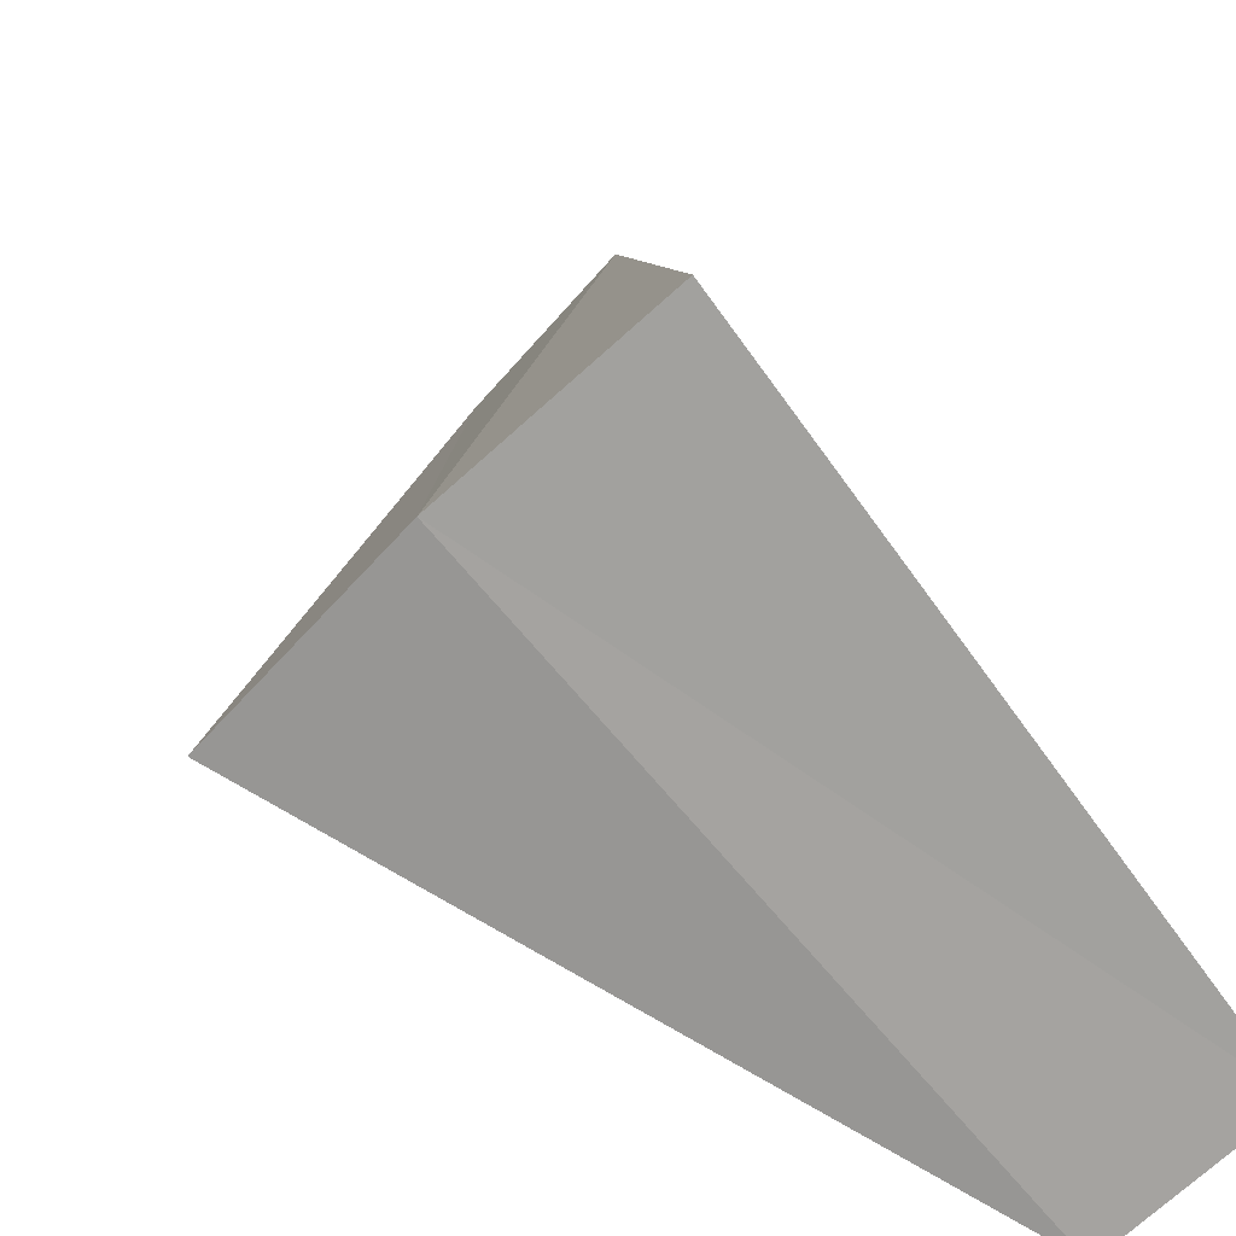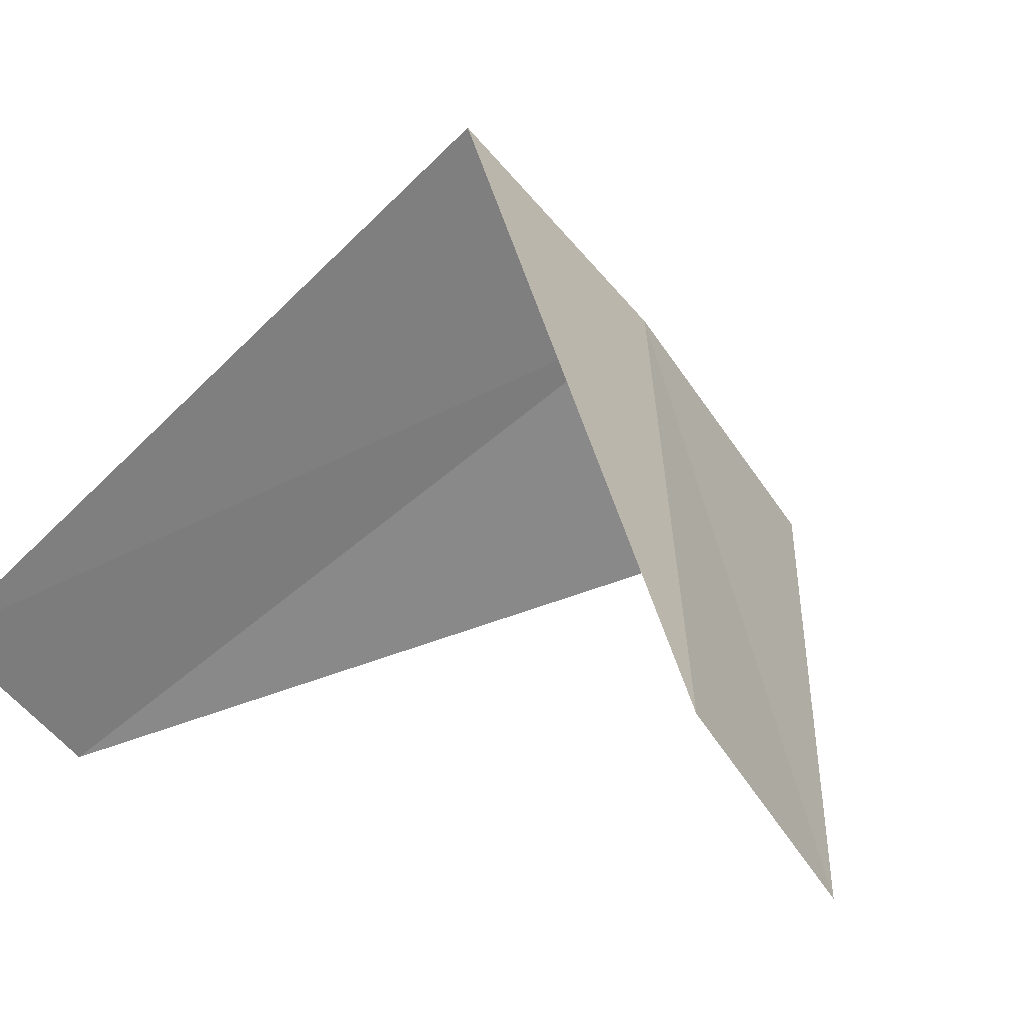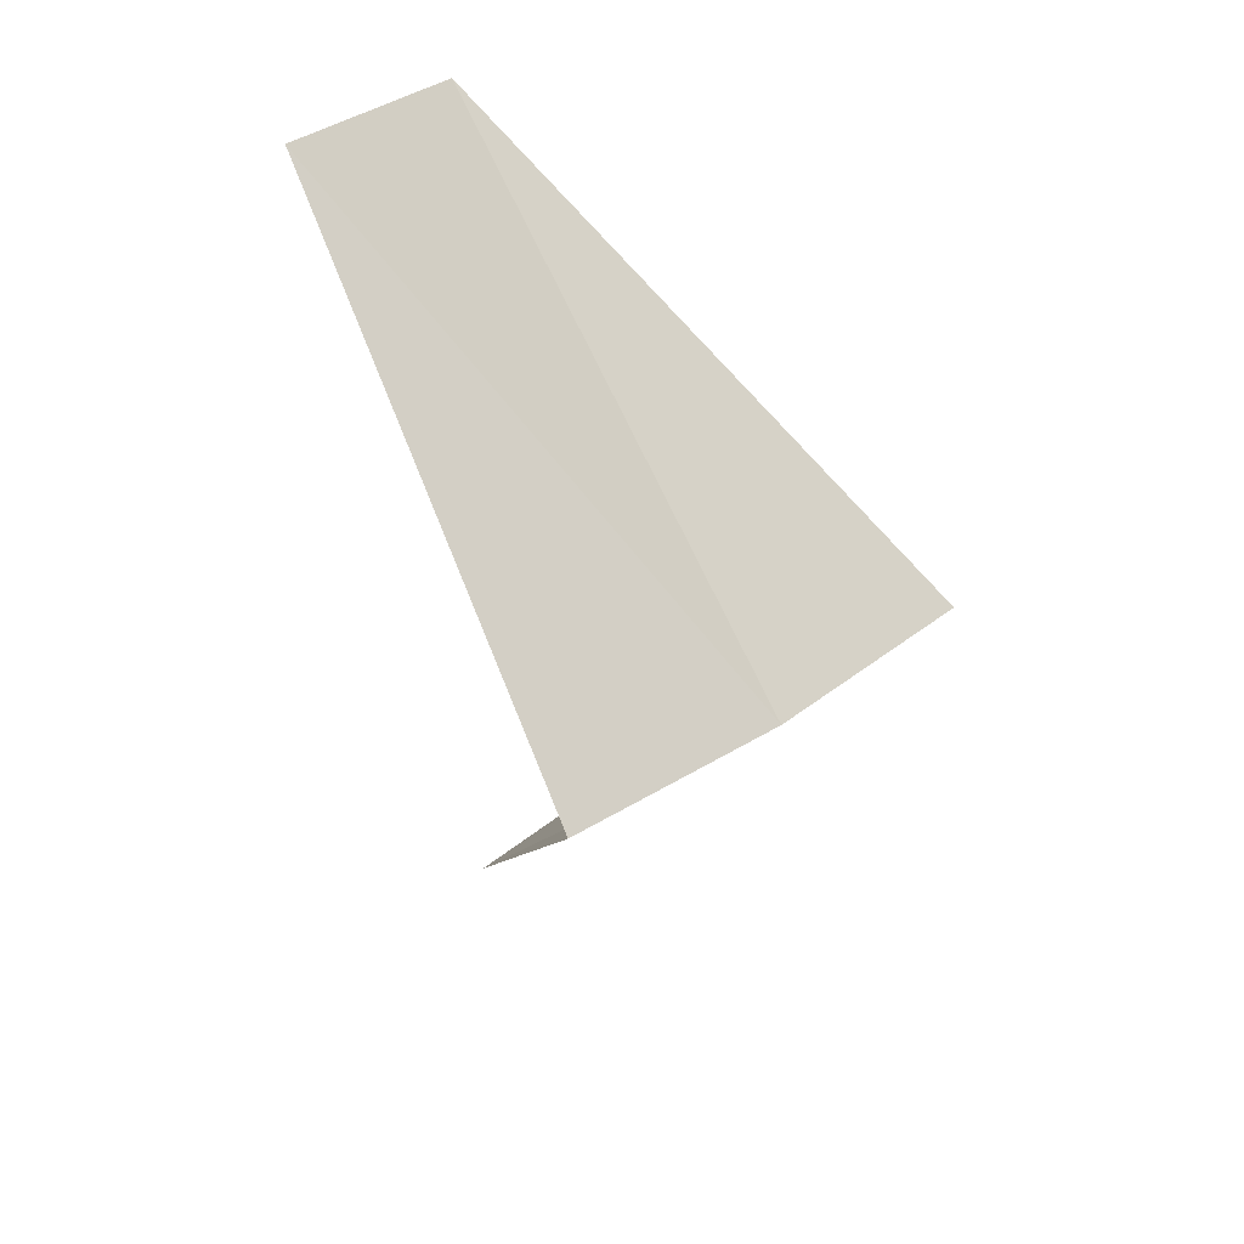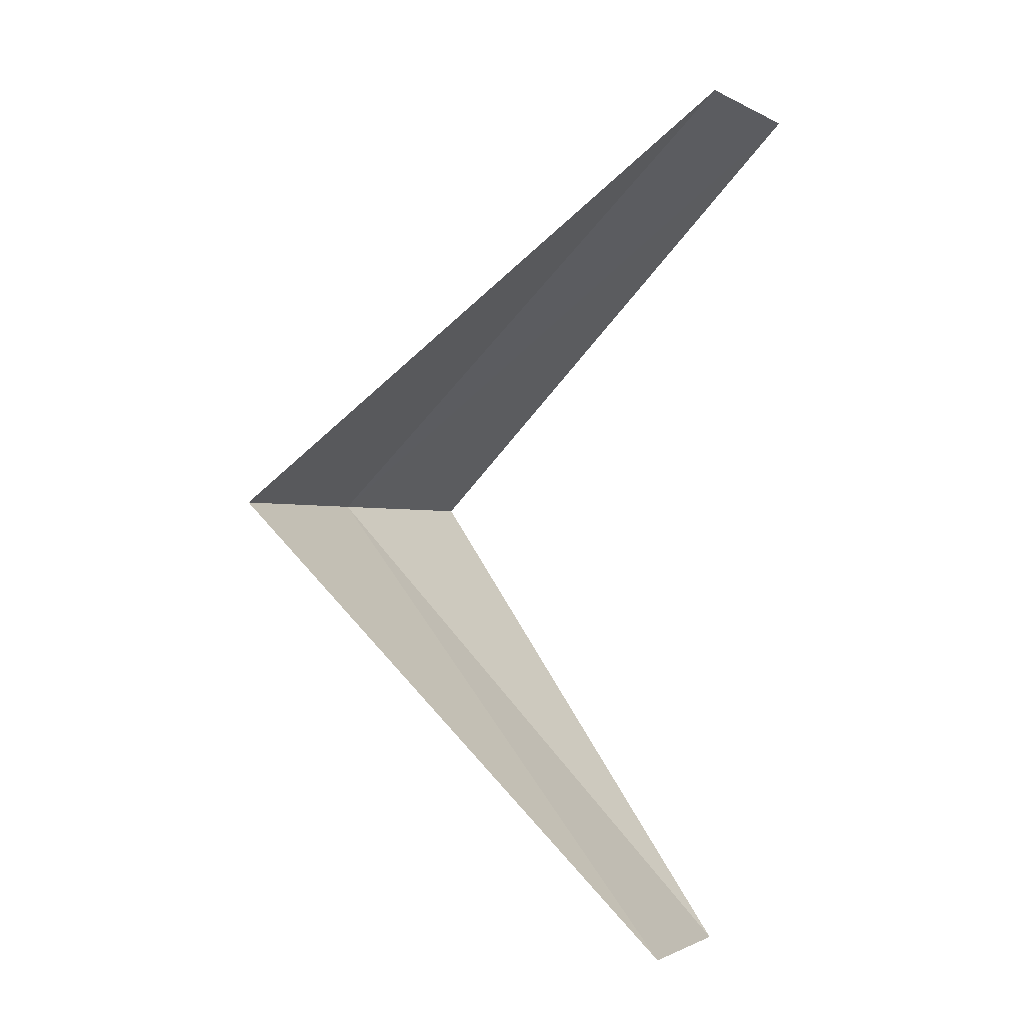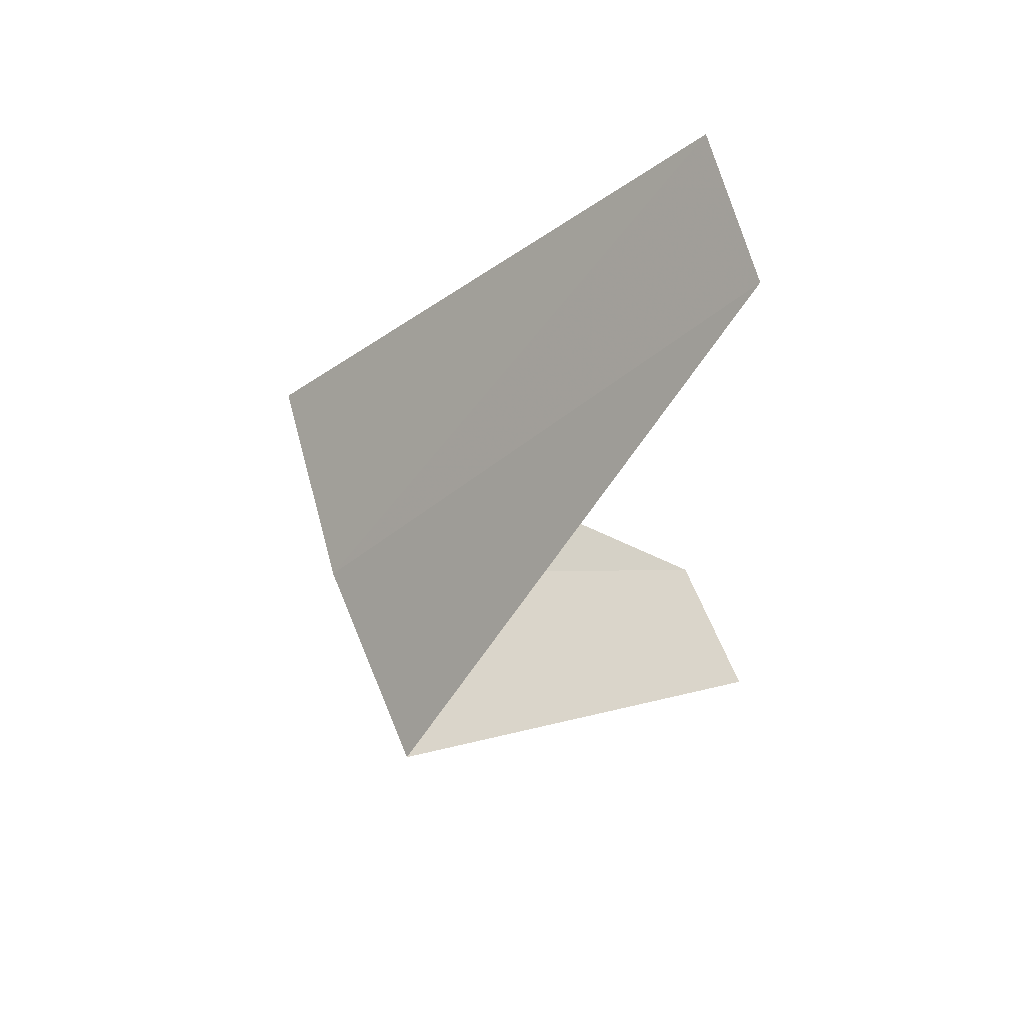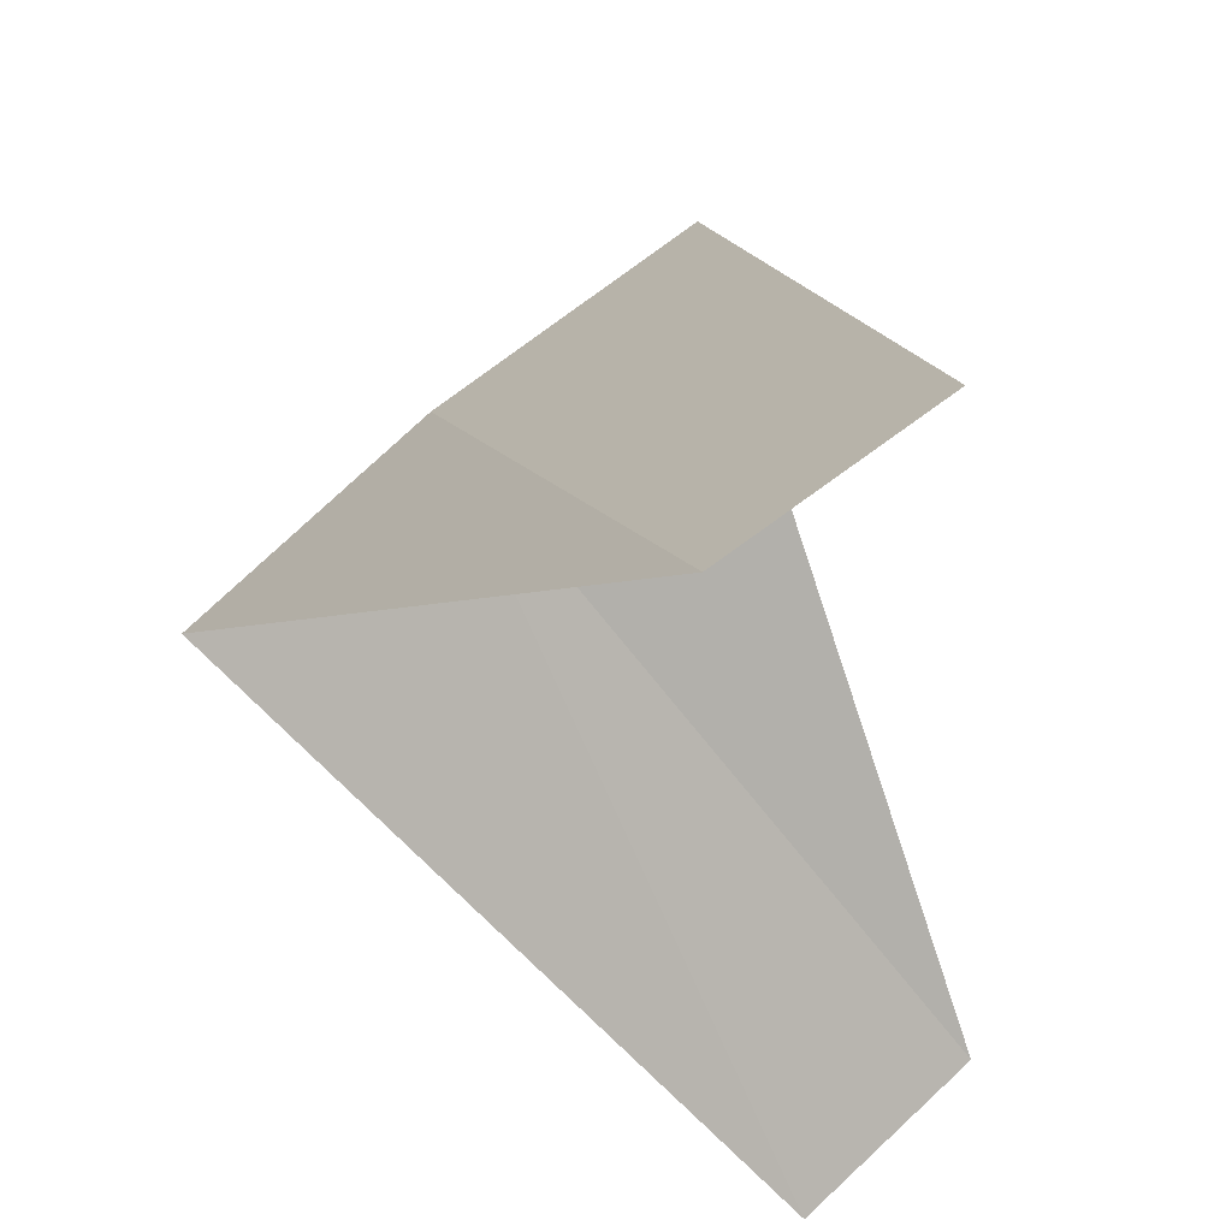
<metadata>
{"format":"obj","ext":"obj","renderer":"f3d","projection":"perspective","resolution":1024,"background":"white","views":[{"elev":54.1,"azim":160.5,"up":"+Y"},{"elev":-6.7,"azim":-33.3,"up":"+Y"},{"elev":34.4,"azim":100.7,"up":"+Z"},{"elev":3.8,"azim":-102.9,"up":"+Z"},{"elev":71.3,"azim":-148.2,"up":"+Z"},{"elev":-23.5,"azim":-166.1,"up":"+Y"}]}
</metadata>
<code>
v 2.55 3.082 16.28
v 1.607 2.533 15.32
v 1.912 2.312 15.28
v 2.916 2.738 16.24
v 2.143 3.377 16.32
v 2.187 2.054 17.24
v 1.912 2.312 17.28
f 1 3 2
f 1 4 3
f 1 2 5
f 1 6 4
f 1 5 7
f 1 7 6

</code>
